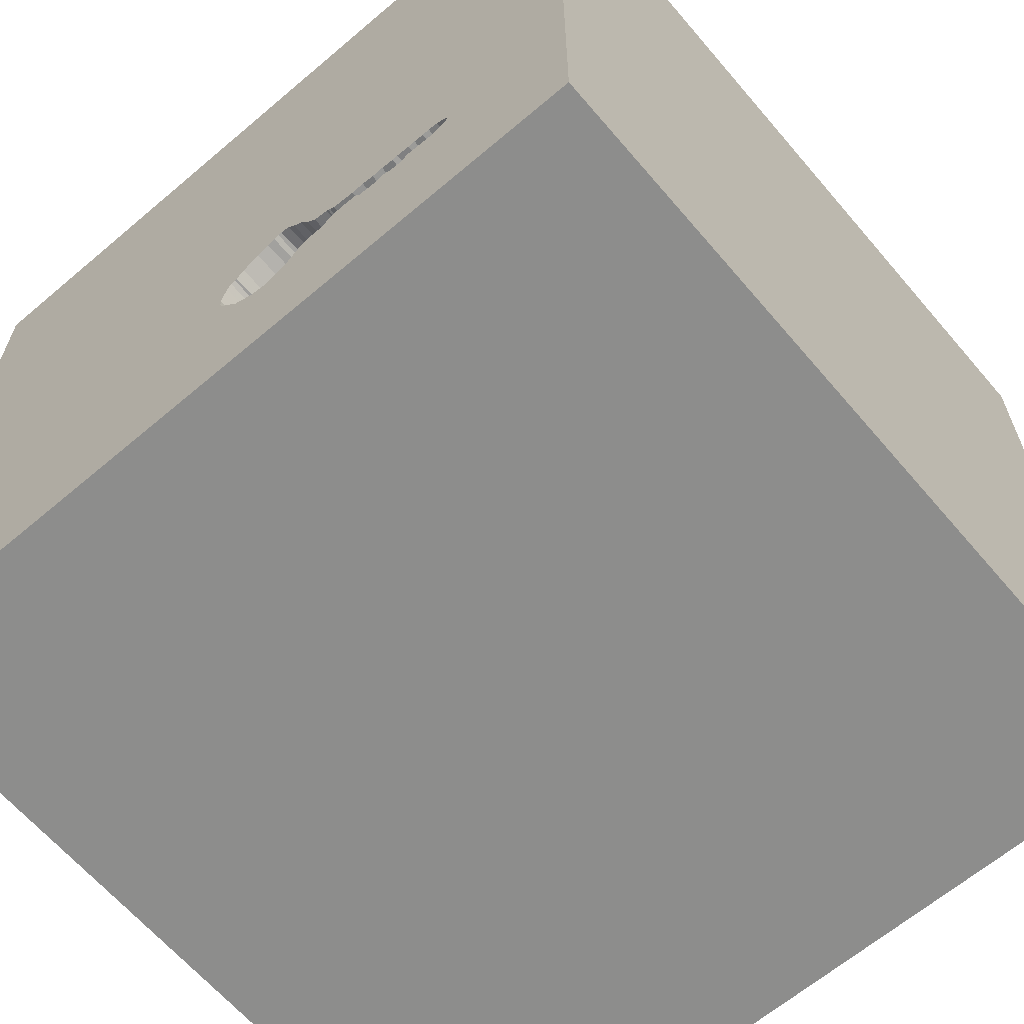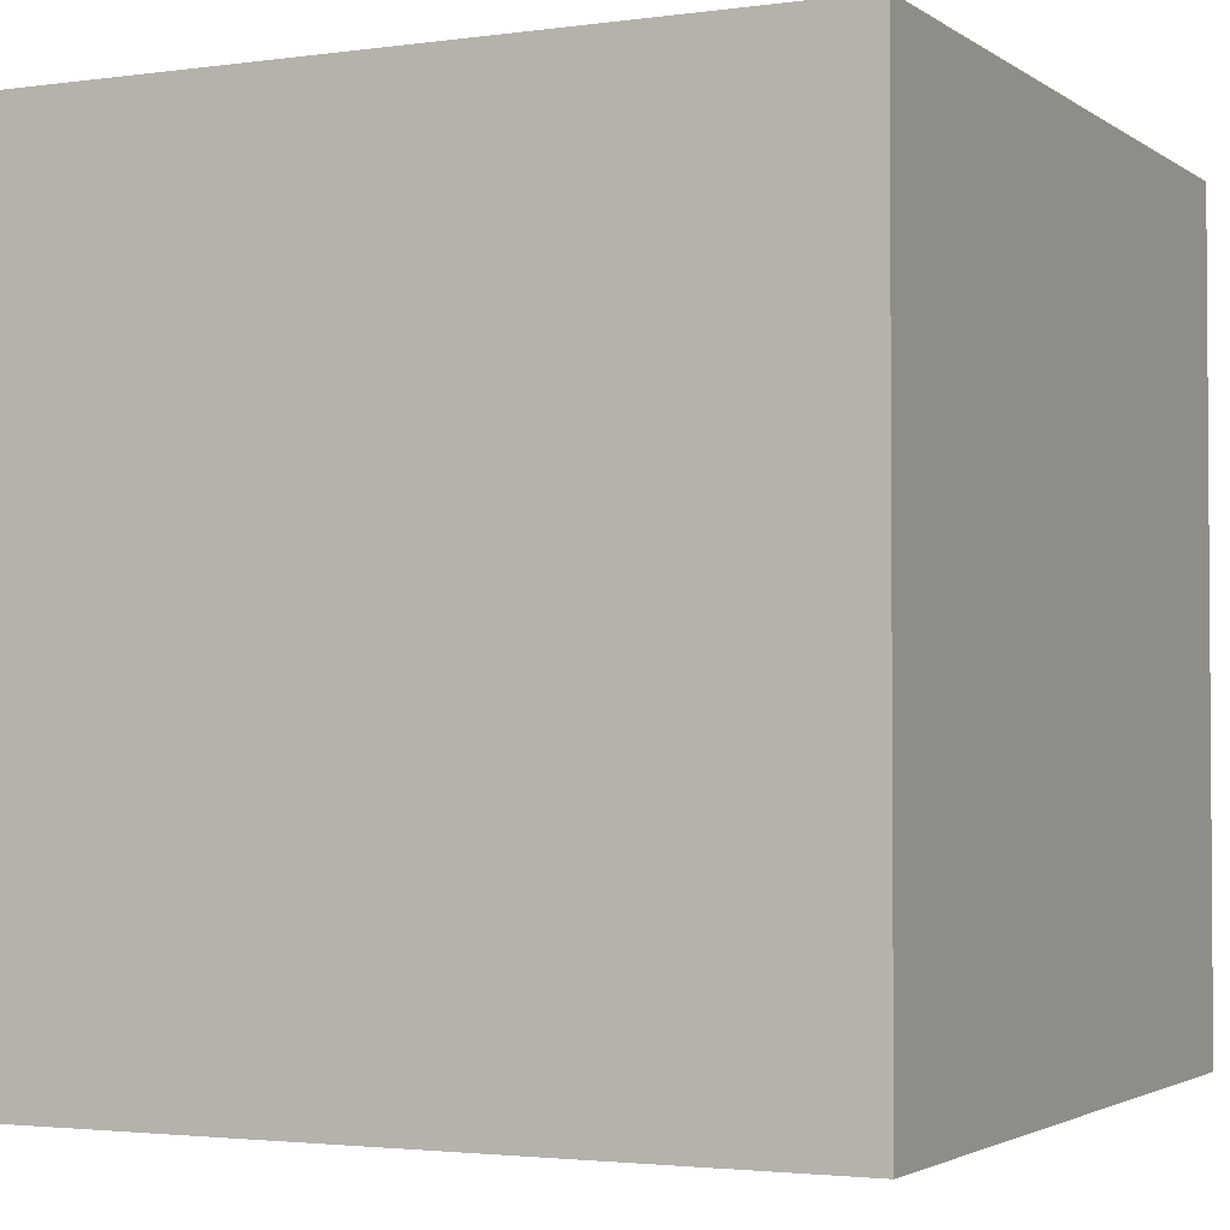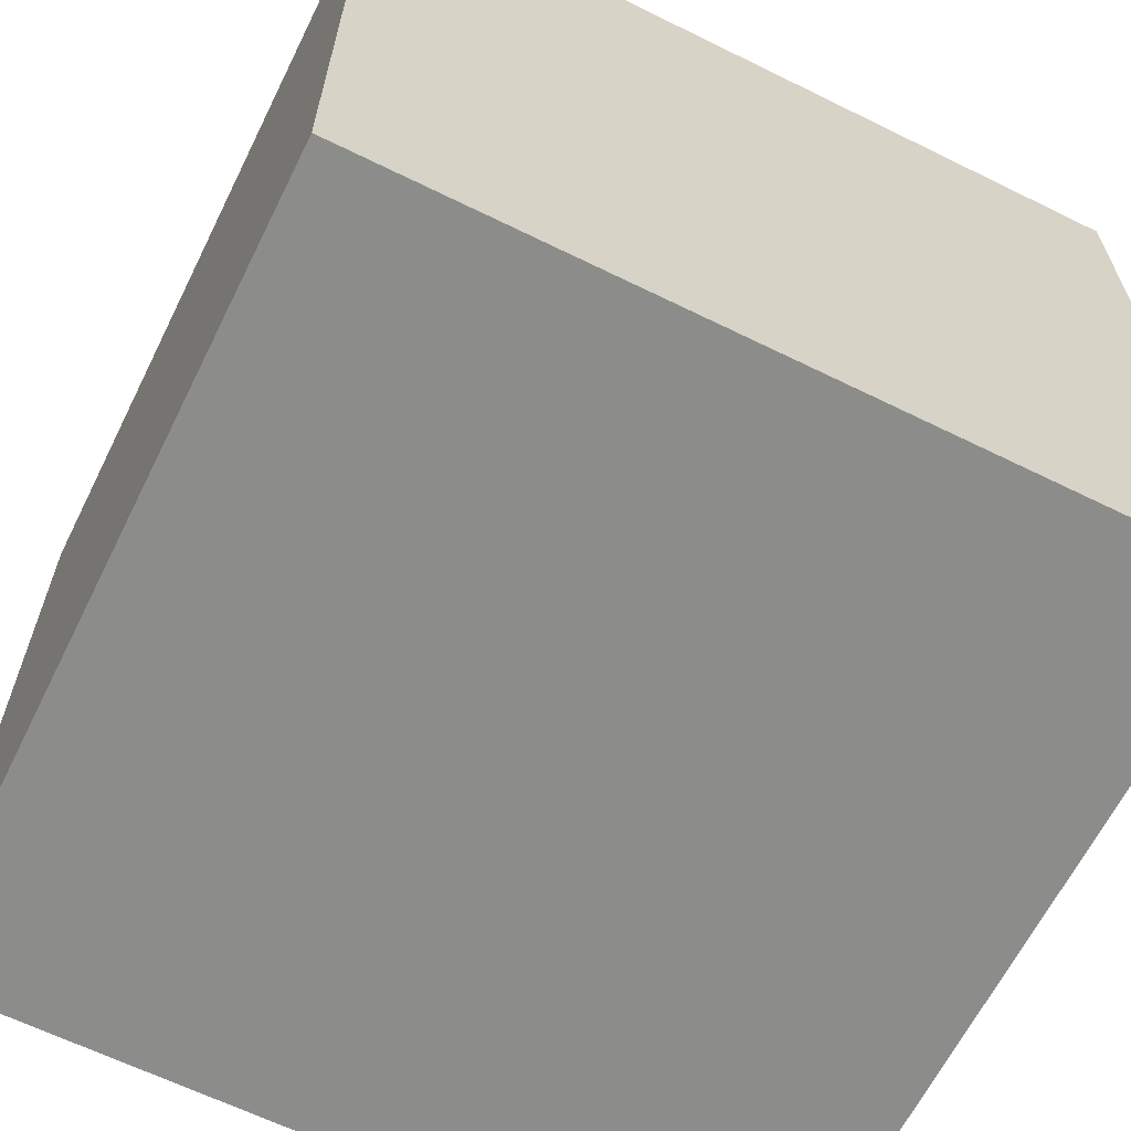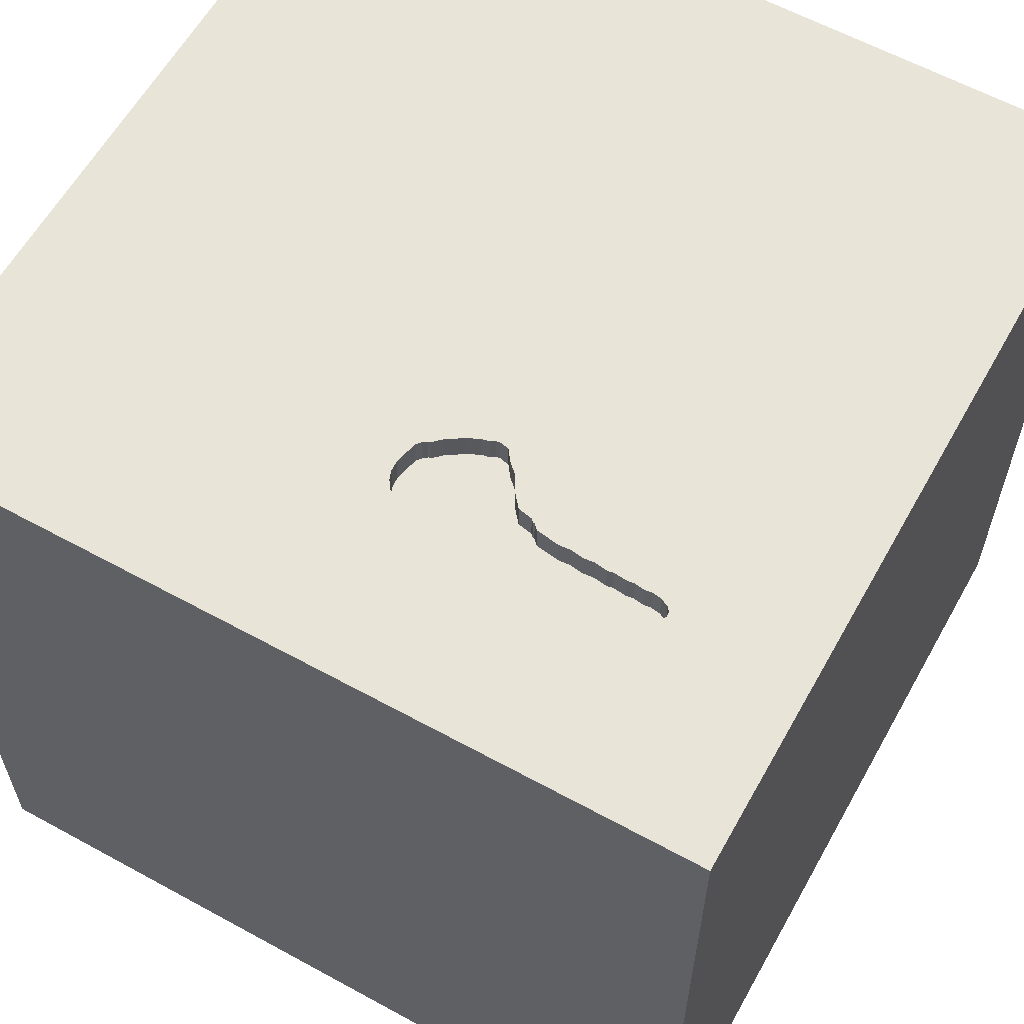
<metadata>
{"format":"obj","ext":"obj","renderer":"f3d","projection":"perspective","resolution":1024,"background":"white","views":[{"elev":-64.4,"azim":-139.5,"up":"+Z"},{"elev":-2.5,"azim":-64.2,"up":"+Z"},{"elev":-64.1,"azim":153.6,"up":"+Y"},{"elev":60.7,"azim":-150.8,"up":"+Y"}]}
</metadata>
<code>
o key_101
v -0.08914 1.5 -0.6111
v -0.08914 1.4 -0.6111
v -0.3159 1.5 -0.5768
v -0.546 1.5 -0.8276
v -0.7314 1.5 -0.8526
v -0.6186 1.5 -0.8405
v -0.03646 1.5 -0.6518
v -0.03646 1.4 -0.6518
v -1.002 1.5 -0.8045
v -1.003 1.5 -0.8279
v -0.2535 1.5 -0.5311
v -0.002437 1.5 -0.7547
v -1.042 0.4557 -1.5
v -1.055 0.2995 1.5
v -0.4427 -0 1.5
v -0.7227 1.191 -1.5
v -0.9375 1.25 1.5
v -0.7812 -1.5 -0.1823
v -0.9375 1.5 0.1042
v -0.8652 1.5 -0.7704
v -0.9361 1.5 -0.8612
v -0.9267 1.5 -0.7722
v -0.9896 1.5 1.5
v -0.7422 -1.126 -1.5
v -0.8333 -0.9115 1.5
v -0.7242 1.5 -0.7665
v -0.5111 1.5 -0.8286
v -0.6111 1.5 -0.8313
v -0.6111 1.4 -0.8313
v -0.2402 1.5 -0.5342
v -0.4757 1.5 -0.7253
v -0.9599 1.5 -0.8572
v -0.9599 1.4 -0.8572
v -0.004508 1.5 -0.7911
v -0.004508 1.4 -0.7911
v 0.3385 -1.055 1.5
v 0.8398 -0.1497 -1.5
v 0.4427 0.1562 1.5
v 0.2083 1.25 1.5
v 0.599 -0.4427 1.5
v 0.651 -1.5 -0.8984
v 0.625 -1.5 0.5469
v 0.4687 -1.5 -0
v 0.5859 -1.5 1.12
v 0.4687 -1.5 -0.4427
v 0.1302 -1.5 -1.5
v 0.1562 -1.5 -1.302
v 0.1042 -1.5 1.5
v 0.3385 0.8203 1.5
v -0.1237 1.5 0.8984
v 0.4688 1.5 -0.944
v -0.1302 1.5 -1.5
v -0.1302 1.5 1.5
v 0.1888 -1.107 -1.5
v 0.2083 1.159 -1.5
v -0.1081 1.5 -0.9361
v -0.1494 1.5 -0.5715
v -0.2979 1.5 -0.9577
v -0.2979 1.4 -0.9577
v -0.581 1.5 -0.8266
v -0.2083 0.5469 -1.5
v -0.2083 0.4427 1.5
v 0 -0.4688 1.5
v -0.1562 -1.5 0.1042
v 0 -1.5 0.6771
v -0.1562 -1.5 -0.4167
v -0.3385 1.5 -1.23
v -0.2883 1.5 -0.5391
v -0.2883 1.4 -0.5391
v -0.6397 1.5 -0.7637
v -0.4921 1.5 -0.7356
v -0.4921 1.4 -0.7356
v -0.581 1.4 -0.8266
v -0.4809 1.5 -0.8574
v -0.5013 1.5 -0.7449
v 1.042 -0.8333 1.5
v 1.198 0.1562 1.5
v 1.022 0.8594 -1.5
v 1.5 1.5 1.5
v 1.25 -1.5 0.4167
v 0.9896 -1.5 0.05208
v 1.198 -1.5 -0.5208
v 1.5 -1.5 1.5
v 1.5 -1.5 -1.5
v 1.042 0.625 1.5
v 0.9863 1.5 0.874
v 1.12 1.5 -0.3906
v 1.224 -0.4167 1.5
v -0.2642 1.5 -0.9757
v -0.2642 1.4 -0.9757
v -0.8904 1.5 -0.8567
v -0.7879 1.5 -0.8729
v -0.02037 1.5 -0.6725
v -0.02037 1.4 -0.6725
v -0.05495 1.5 -0.6405
v -0.5099 1.5 -0.7538
v -0.5099 1.4 -0.7538
v -0.2267 1.5 -0.9853
v -0.3824 1.5 -0.8782
v -0.3824 1.4 -0.8782
v -0.2231 1.5 -0.5444
v -0.2231 1.4 -0.5444
v -1.005 1.5 -0.8153
v -1.005 1.4 -0.8153
v -0.3159 1.4 -0.5768
v -0.07403 1.5 -0.6255
v -0.4857 1.5 -0.8427
v -0.4857 1.4 -0.8427
v -0.7242 1.4 -0.7665
v -0.4757 1.4 -0.7253
v -0.3906 -0.1823 -1.5
v -0.7812 -1.5 0.4687
v -0.3385 -1.5 1.276
v -0.3906 -1.5 -0.7292
v -0.625 -1.5 -1.198
v -0.7647 1.5 -0.8706
v -0.4688 0.9505 1.5
v -1.5 -0.9896 -0.1042
v -1.5 0.3125 -1.042
v -1.5 0.4167 0.1562
v -1.5 0.2083 -0.5469
v -1.5 0.3776 0.8398
v -1.5 -0.1302 -1.5
v -1.5 0.1042 1.5
v -1.5 -0.1302 -1.094
v -1.5 -0.1562 0.4687
v -1.5 -0.2083 -0.07812
v -1.5 -0.1823 1.146
v -1.5 1.25 0.1562
v -1.5 1.5 1.5
v -1.5 1.042 0.5208
v -1.5 1.042 -0.5208
v -1.5 -0.625 0.4687
v -1.5 -0.625 1.198
v -1.5 -0.5208 -0.599
v -1.5 -0.625 -1.224
v -1.5 -1.5 -0.1302
v -1.5 -1.5 1.5
v -1.5 -1.5 -1.5
v -1.5 1.5 -1.5
v -1.5 0.7292 -1.198
v -1.5 1.5 0.1562
v -1.5 -1.276 0.4688
v -1.5 -1.139 1.003
v -1.5 -1.198 -0.625
v -1.5 0.8333 -0.1562
v -1.5 0.8333 1.042
v -0.3212 1.4 -0.9407
v -0.9619 1.5 -0.7777
v -0.1494 1.4 -0.5715
v -0.6824 1.5 -0.7703
v -0.8389 1.5 -0.774
v -0.8389 1.4 -0.774
v -0.9965 1.5 -0.8372
v -0.4833 1.5 -0.8501
v -0.7908 1.5 -0.7691
v 0.2604 1.5 -0.02604
v -0.7061 1.5 -0.8667
v -0.7908 1.4 -0.7691
v -0.7314 1.4 -0.8526
v -0.6397 1.4 -0.7637
v -0.4809 1.4 -0.8574
v 1.5 -0.7292 0.3125
v 1.5 -0.957 1.081
v 1.5 0.1188 -0.8366
v 1.5 0.4297 0.3971
v 1.5 0.1302 1.12
v 1.5 -0.1302 -1.5
v 1.5 1.084 -0.7161
v 1.5 0.1302 1.5
v 1.5 1.195 0.6966
v 1.5 -1.5 0.1562
v 1.5 1.5 -1.5
v 1.5 1.5 -0.1302
v 1.5 -0.8724 -1.224
v 1.5 -1.12 -0.3906
v -0.3864 1.5 -0.6702
v -1.237 -0.4883 -1.5
v -1.224 -0.4427 1.5
v -1.185 -1.5 -0.651
v -1.211 -1.5 0.2604
v -1.276 0.7812 1.5
v -1.25 1.5 -0.6771
v -1.276 1.5 0.8724
v -0.009901 1.5 -0.8061
v -0.714 1.5 -0.8653
v -0.714 1.4 -0.8653
v -0.8078 1.5 -0.8748
v -0.8078 1.4 -0.8748
v -0.4495 1.5 -0.7199
v -0.5928 1.5 -0.7667
v -0.05892 1.5 -0.6399
v -0.05892 1.4 -0.6399
v -0.1939 1.5 -0.5501
v -0.7465 1.5 -0.8549
v -0.7465 1.4 -0.8549
v -0.4427 -0.5339 1.5
v -0.4036 -1.5 0.8854
v -0.2604 -1.211 1.5
v -0.8339 1.5 -0.8557
v 1.159 -0.9375 -1.5
v 0.8333 1.198 1.5
v -0.7695 1.5 -0.7735
v -0.7695 1.4 -0.7735
v -0.1667 1.5 -0.9734
v -0.1667 1.4 -0.9734
v -0.8339 1.4 -0.8557
v -0.9361 1.4 -0.8612
v -0.8448 1.5 -0.8522
v -0.8448 1.4 -0.8522
v -0.3519 1.5 -0.6107
v -0.3519 1.4 -0.6107
v -1.002 1.4 -0.8045
v -0.09174 1.5 -0.9257
v -0.09174 1.4 -0.9257
v -0.9619 1.4 -0.7777
v -0.9004 1.5 -0.7759
v -0.9004 1.4 -0.7759
v -0.6824 1.4 -0.7703
v -0.3212 1.5 -0.9407
v -0.4233 1.5 -0.7146
v -0.4233 1.4 -0.7146
v -0.4846 1.5 -0.7344
v -0.4846 1.4 -0.7344
v -0.3691 1.5 -0.6405
v -1.003 1.4 -0.8279
v -0.5111 1.4 -0.8286
v -0.9267 1.4 -0.7722
v -0.8652 1.4 -0.7704
v -0.7061 1.4 -0.8667
v -0.002437 1.4 -0.7547
v -0.2402 1.4 -0.5342
v -0.2267 1.4 -0.9853
v -0.9906 1.5 -0.7925
v -0.9906 1.4 -0.7925
v -0.1939 1.4 -0.5501
v -0.05352 1.5 -0.8734
v -0.5928 1.4 -0.7667
v -0.3864 1.4 -0.6702
v -0.7647 1.4 -0.8706
v -0.2535 1.4 -0.5311
v -0.4718 1.5 -0.8663
v -0.4718 1.4 -0.8663
v -0.05098 1.5 -0.6412
v -0.05098 1.4 -0.6412
v -0.4174 1.5 -0.8682
v -0.9965 1.4 -0.8372
v -0.6328 1.5 -0.8579
v -0.6328 1.4 -0.8579
v -0.4174 1.4 -0.8682
v -0.01529 1.5 -0.8211
v -0.01529 1.4 -0.8211
f 138 134 144
f 144 143 138
f 124 134 138
f 48 25 138
f 179 124 138
f 113 48 138
f 48 199 25
f 143 137 138
f 25 179 138
f 124 128 134
f 137 181 138
f 181 112 138
f 138 198 113
f 134 133 144
f 112 198 138
f 199 197 25
f 133 143 144
f 143 118 137
f 179 14 124
f 128 133 134
f 124 122 128
f 128 126 133
f 48 36 199
f 25 197 179
f 179 15 14
f 133 118 143
f 137 180 181
f 198 65 113
f 197 15 179
f 118 145 137
f 199 63 197
f 14 182 124
f 130 122 124
f 122 126 128
f 145 139 137
f 181 18 112
f 113 44 48
f 83 36 48
f 36 63 199
f 182 130 124
f 130 147 122
f 133 127 118
f 139 180 137
f 180 18 181
f 65 44 113
f 44 83 48
f 126 127 133
f 112 64 198
f 18 64 112
f 64 65 198
f 36 40 63
f 127 135 118
f 135 145 118
f 65 42 44
f 63 15 197
f 83 76 36
f 15 62 14
f 180 114 18
f 76 40 36
f 122 120 126
f 64 42 65
f 63 38 15
f 14 117 182
f 120 127 126
f 135 139 145
f 18 66 64
f 40 38 63
f 62 117 14
f 17 130 182
f 147 131 122
f 135 136 139
f 114 66 18
f 131 120 122
f 180 115 114
f 64 43 42
f 38 62 15
f 117 17 182
f 130 131 147
f 127 121 135
f 139 115 180
f 42 83 44
f 76 88 40
f 17 23 130
f 50 184 130
f 50 130 23
f 131 146 120
f 120 121 127
f 178 24 139
f 66 43 64
f 43 81 42
f 66 45 43
f 42 80 83
f 130 142 131
f 121 125 135
f 135 125 136
f 81 80 42
f 40 77 38
f 38 49 62
f 184 142 130
f 129 146 131
f 146 121 120
f 115 47 114
f 83 88 76
f 88 77 40
f 117 23 17
f 19 184 50
f 121 119 125
f 136 123 139
f 114 45 66
f 80 172 83
f 164 83 172
f 62 49 117
f 117 53 23
f 142 129 131
f 125 123 136
f 178 139 123
f 163 164 172
f 163 167 164
f 49 39 117
f 50 23 53
f 19 142 184
f 146 132 121
f 111 24 178
f 139 47 115
f 45 81 43
f 167 83 164
f 83 170 88
f 38 85 49
f 139 46 47
f 114 41 45
f 167 170 83
f 170 77 88
f 77 85 38
f 39 53 117
f 129 132 146
f 24 46 139
f 47 41 114
f 81 172 80
f 166 167 163
f 132 119 121
f 54 46 24
f 45 82 81
f 176 163 172
f 157 19 50
f 132 141 119
f 111 54 24
f 41 82 45
f 85 202 49
f 142 132 129
f 119 123 125
f 202 39 49
f 13 178 123
f 13 111 178
f 82 172 81
f 86 50 53
f 157 68 19
f 140 141 132
f 141 123 119
f 61 111 13
f 37 111 61
f 37 54 111
f 165 163 176
f 165 166 163
f 170 85 77
f 183 142 19
f 142 140 132
f 141 140 123
f 47 84 41
f 169 166 165
f 85 79 202
f 39 79 53
f 68 26 19
f 26 20 19
f 20 183 19
f 183 140 142
f 13 123 140
f 41 84 82
f 82 84 172
f 202 79 39
f 86 53 79
f 157 1 57
f 11 68 157
f 30 11 157
f 194 101 30
f 157 57 194
f 157 194 30
f 225 177 26
f 26 68 3
f 211 225 26
f 26 3 211
f 16 13 140
f 55 37 61
f 176 172 84
f 171 170 167
f 170 79 85
f 87 51 157
f 1 157 51
f 192 106 1
f 51 12 93
f 95 192 1
f 51 93 7
f 244 95 1
f 51 7 244
f 51 244 1
f 177 221 190
f 190 31 26
f 26 177 190
f 78 37 55
f 201 54 37
f 201 46 54
f 46 84 47
f 166 171 167
f 171 79 170
f 157 50 86
f 51 214 251
f 251 185 34
f 51 251 34
f 34 12 51
f 31 223 71
f 71 75 26
f 26 31 71
f 70 151 26
f 96 191 70
f 26 96 70
f 26 203 156
f 20 26 156
f 20 156 152
f 183 20 22
f 32 21 140
f 183 22 149
f 154 32 140
f 183 149 234
f 154 140 183
f 10 154 183
f 183 234 9
f 183 9 103
f 183 103 10
f 201 84 46
f 214 237 251
f 96 26 75
f 20 217 22
f 92 116 140
f 21 91 209
f 188 92 140
f 140 21 209
f 209 200 188
f 140 209 188
f 61 13 16
f 175 176 84
f 169 171 166
f 87 157 86
f 173 51 87
f 116 195 5
f 67 140 116
f 165 176 175
f 214 67 56
f 116 5 186
f 248 6 67
f 67 116 186
f 158 248 67
f 67 186 158
f 55 61 16
f 67 58 89
f 205 56 67
f 67 89 98
f 67 98 205
f 27 67 6
f 6 28 60
f 4 27 6
f 6 60 4
f 51 67 214
f 67 220 58
f 107 155 74
f 27 107 74
f 242 246 99
f 27 74 242
f 99 220 67
f 67 27 242
f 67 242 99
f 52 67 51
f 52 55 16
f 173 78 55
f 174 171 169
f 174 87 86
f 173 52 51
f 52 140 67
f 52 16 140
f 173 55 52
f 168 37 78
f 168 201 37
f 168 165 175
f 173 169 165
f 173 174 169
f 174 79 171
f 174 86 79
f 173 87 174
f 173 168 78
f 168 84 201
f 168 175 84
f 173 165 168
f 105 236 150
f 105 102 236
f 212 105 150
f 150 236 57
f 105 69 102
f 236 102 194
f 105 212 3
f 239 212 150
f 194 57 236
f 69 105 68
f 241 102 69
f 101 194 102
f 211 3 212
f 3 68 105
f 225 211 212
f 212 239 225
f 239 150 2
f 2 150 57
f 57 1 2
f 68 11 69
f 241 232 102
f 241 69 11
f 30 101 102
f 102 232 30
f 177 225 239
f 2 215 239
f 1 106 2
f 232 241 30
f 11 30 241
f 239 222 177
f 2 193 215
f 100 239 215
f 106 192 193
f 193 2 106
f 221 177 222
f 222 239 100
f 193 252 215
f 100 215 148
f 192 95 193
f 190 221 222
f 222 110 190
f 100 250 222
f 231 252 193
f 237 214 215
f 215 252 237
f 220 99 100
f 100 148 220
f 148 215 206
f 95 244 245
f 245 193 95
f 31 190 110
f 224 110 222
f 250 100 246
f 222 250 108
f 252 231 35
f 94 231 193
f 251 237 252
f 215 214 56
f 99 246 100
f 59 148 206
f 56 205 206
f 206 215 56
f 8 193 245
f 110 224 31
f 224 222 108
f 243 108 250
f 252 35 185
f 185 251 252
f 12 34 35
f 35 231 12
f 231 94 12
f 94 193 8
f 148 59 220
f 90 59 206
f 205 98 206
f 244 7 8
f 8 245 244
f 223 31 224
f 97 224 108
f 246 242 243
f 243 250 246
f 243 162 108
f 34 185 35
f 93 12 94
f 7 93 94
f 94 8 7
f 58 220 59
f 59 90 58
f 90 206 233
f 233 206 98
f 71 223 224
f 224 72 71
f 224 97 72
f 227 97 108
f 242 74 243
f 162 243 74
f 155 107 108
f 108 162 155
f 89 58 90
f 90 233 89
f 98 89 233
f 75 71 72
f 72 97 75
f 73 97 227
f 227 108 27
f 74 155 162
f 107 27 108
f 97 96 75
f 97 73 238
f 4 60 73
f 73 227 4
f 27 4 227
f 97 238 191
f 191 96 97
f 238 73 29
f 238 29 161
f 60 28 29
f 29 73 60
f 70 191 238
f 238 161 70
f 219 161 29
f 29 28 6
f 161 219 70
f 249 219 29
f 6 248 249
f 249 29 6
f 151 70 219
f 219 249 230
f 248 158 249
f 219 109 26
f 26 151 219
f 219 230 160
f 230 249 158
f 219 160 109
f 187 160 230
f 109 204 26
f 160 204 109
f 160 187 186
f 186 5 160
f 158 186 187
f 187 230 158
f 203 26 204
f 160 196 204
f 156 203 204
f 204 159 156
f 5 195 196
f 196 160 5
f 196 240 204
f 204 207 159
f 195 116 240
f 240 196 195
f 207 204 240
f 159 153 156
f 153 159 207
f 116 92 240
f 207 240 189
f 152 156 153
f 207 210 153
f 189 240 92
f 92 188 189
f 207 189 200
f 153 229 152
f 210 207 209
f 229 153 210
f 188 200 189
f 200 209 207
f 20 152 229
f 209 91 210
f 210 218 229
f 229 218 20
f 91 21 208
f 208 210 91
f 210 208 218
f 217 20 218
f 208 228 218
f 22 217 218
f 218 228 22
f 21 32 33
f 33 208 21
f 216 228 208
f 33 216 208
f 228 216 22
f 216 33 235
f 32 154 247
f 247 33 32
f 149 22 216
f 216 235 149
f 235 33 247
f 234 149 235
f 247 213 235
f 154 10 226
f 226 247 154
f 9 234 235
f 235 213 9
f 226 213 247
f 104 213 226
f 10 103 104
f 104 226 10
f 213 104 9
f 103 9 104

</code>
